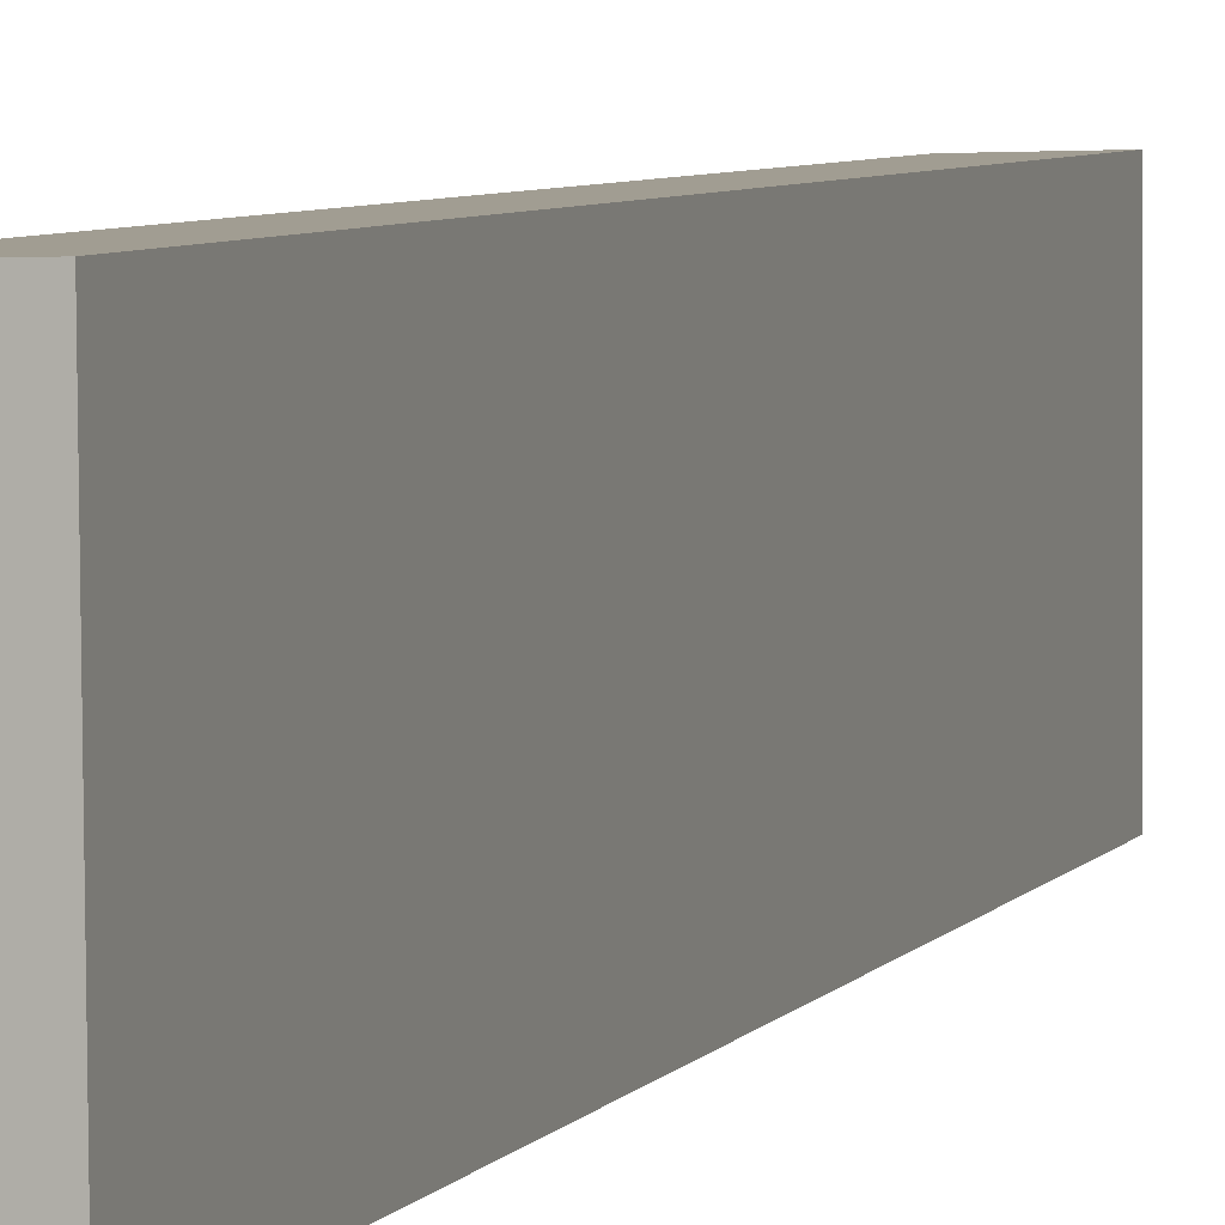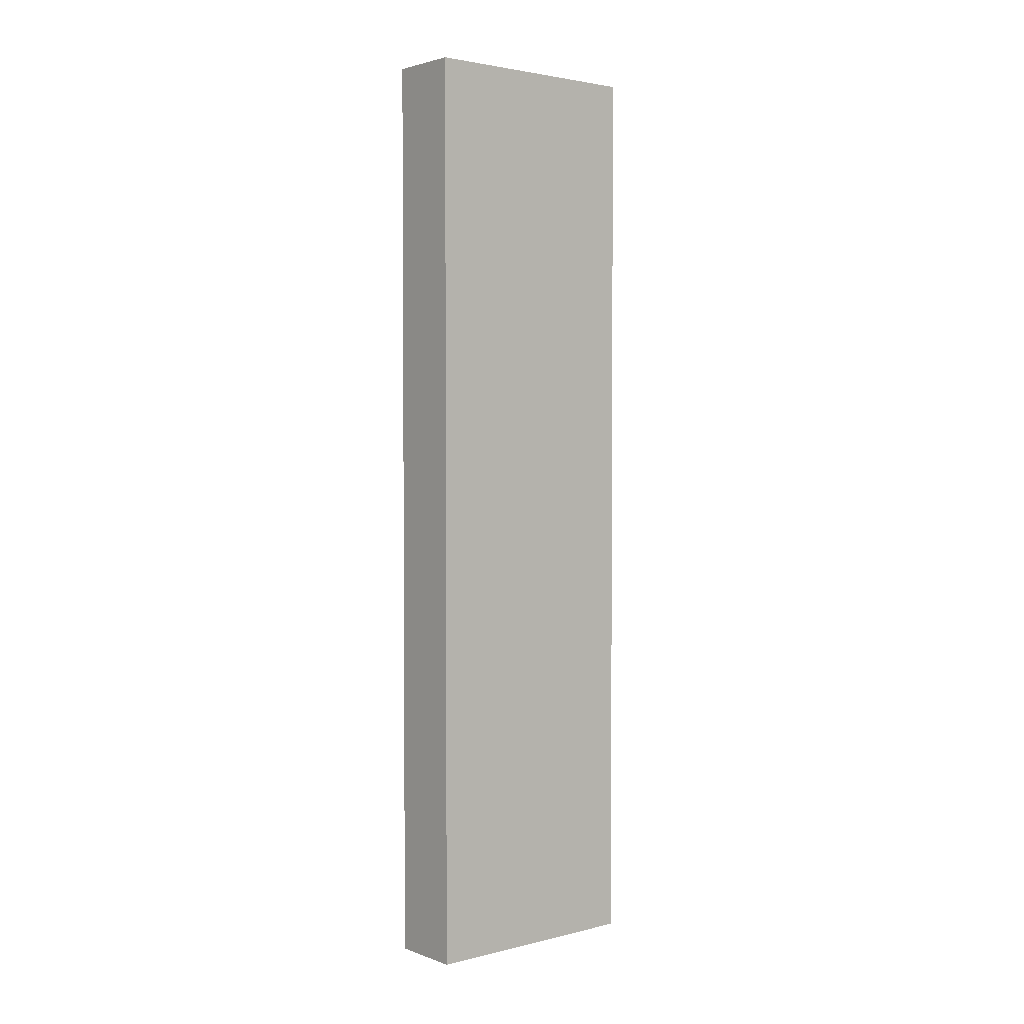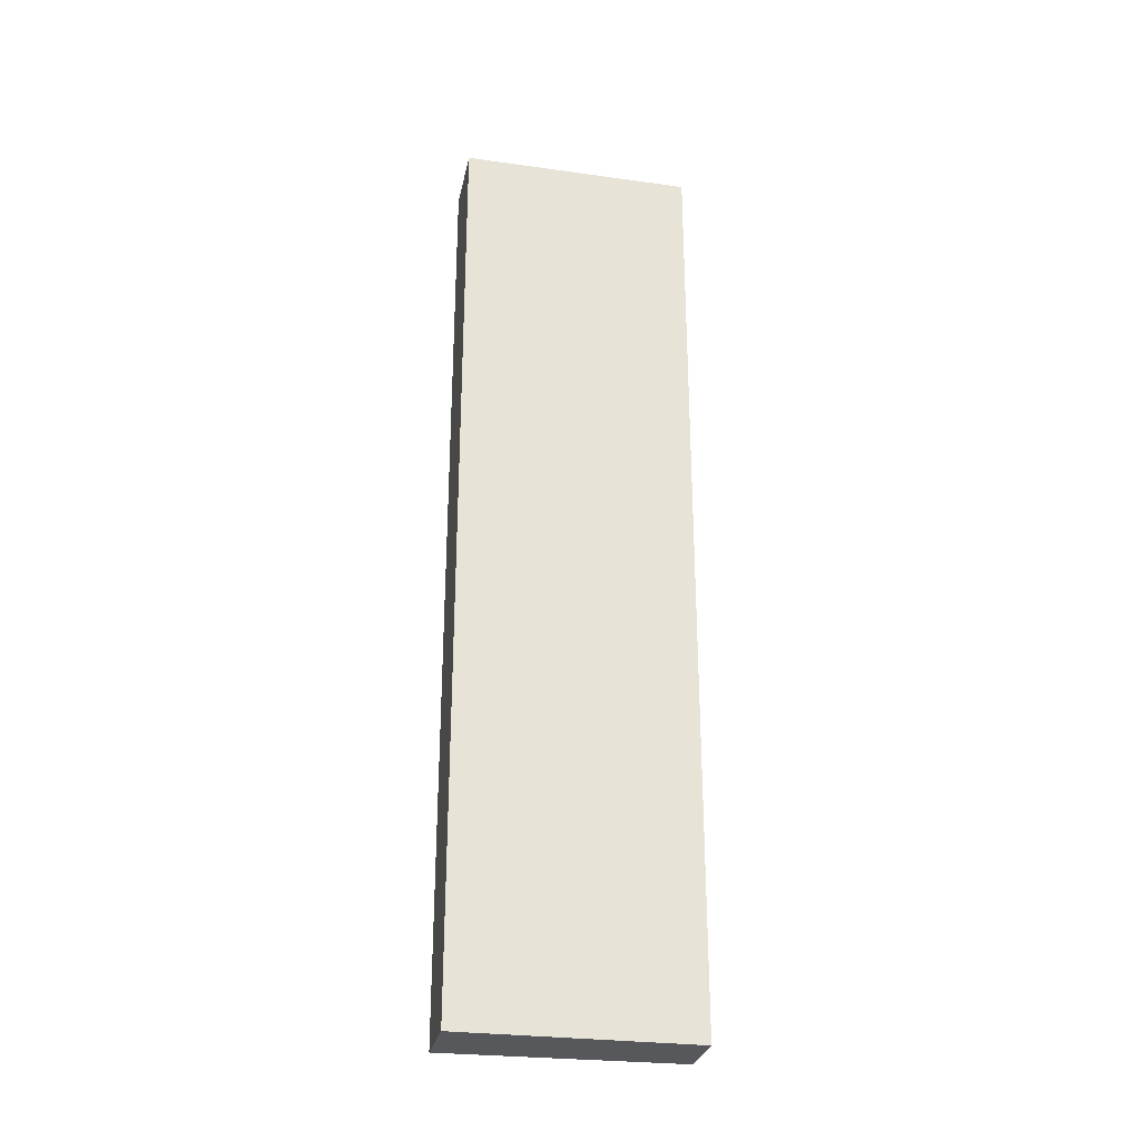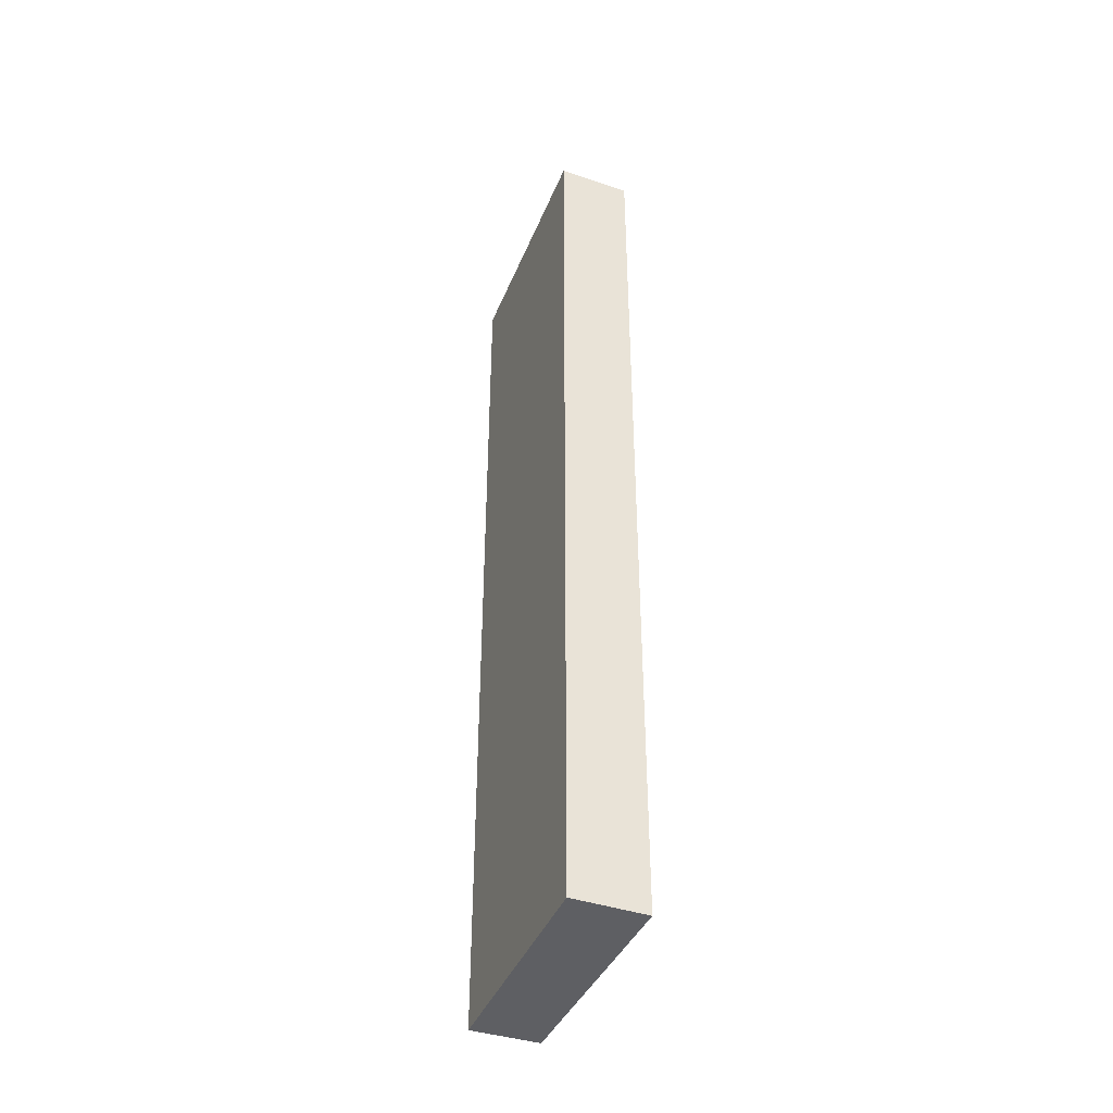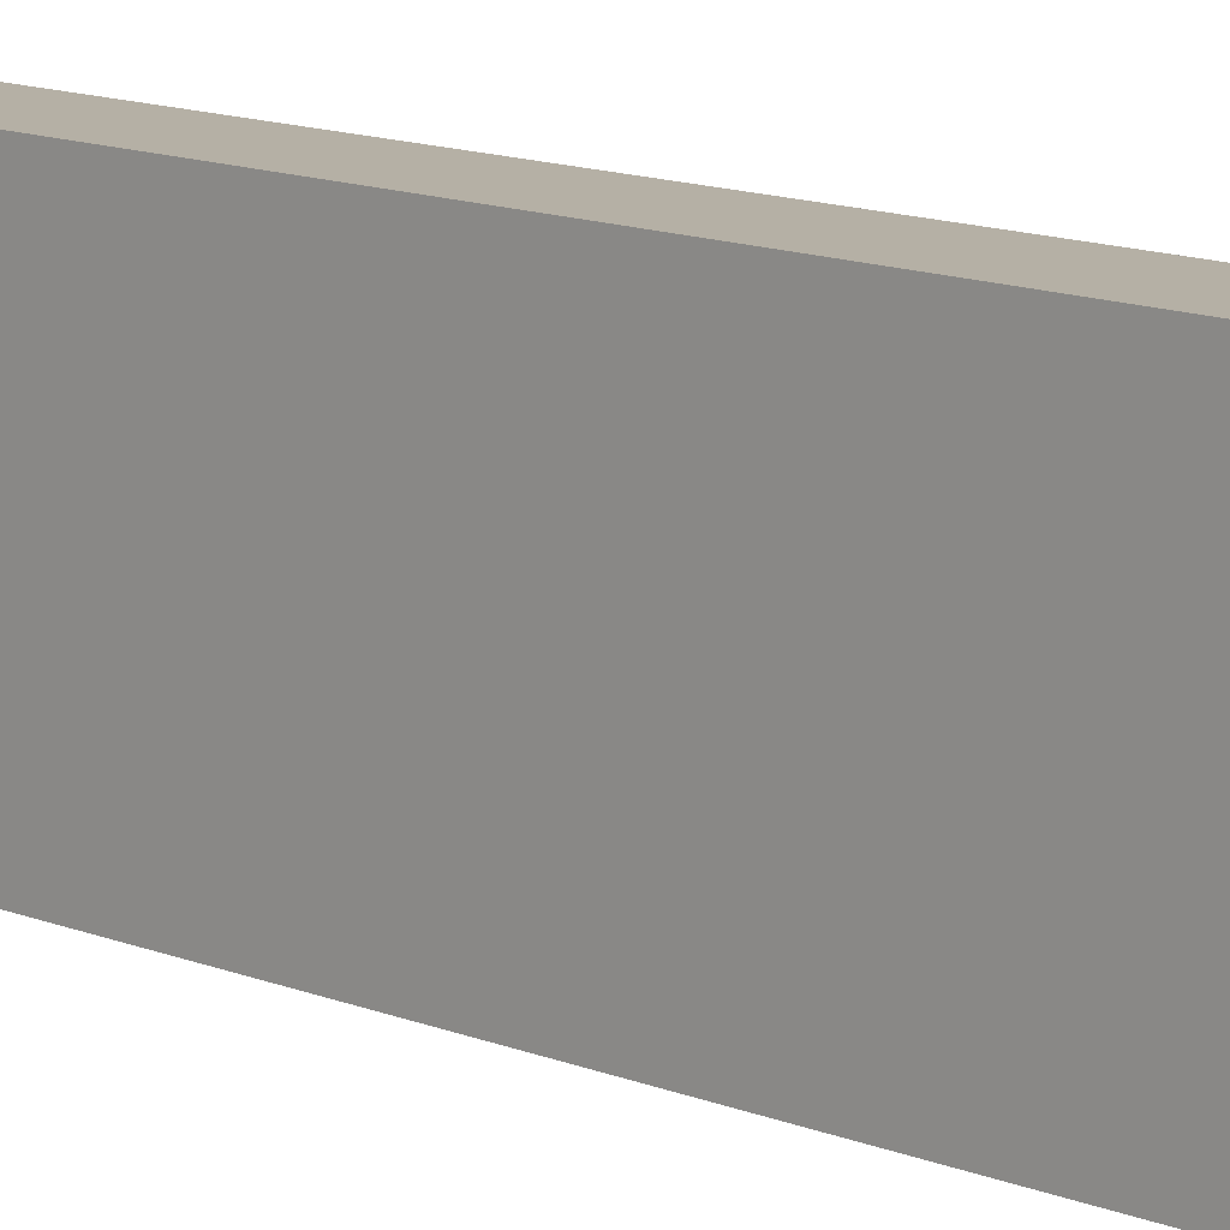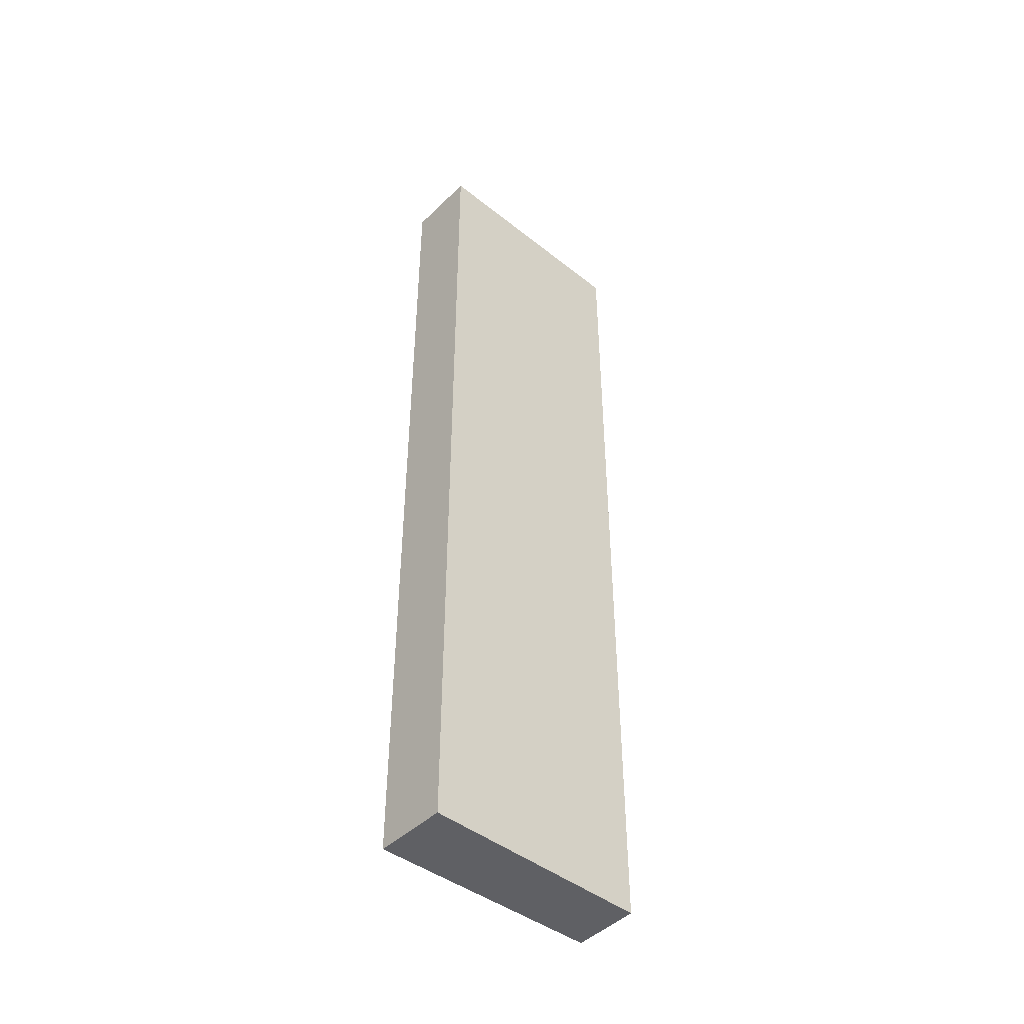
<metadata>
{"format":"obj","ext":"obj","renderer":"f3d","projection":"perspective","resolution":1024,"background":"white","views":[{"elev":5.4,"azim":-161.7,"up":"+Z"},{"elev":2.6,"azim":51.9,"up":"+Y"},{"elev":-28.1,"azim":80.0,"up":"+Y"},{"elev":-41.6,"azim":-20.7,"up":"+Y"},{"elev":12.7,"azim":-46.6,"up":"+Z"},{"elev":-45.1,"azim":49.4,"up":"+Y"}]}
</metadata>
<code>
v  1.276 15.76 3.942
v  0 15.76 9.651e-16
v  0.031 15.76 3.975
v  1.147 15.76 -0.004
v  0 0 0
v  0.031 -2.434e-16 3.975
v  1.276 -2.414e-16 3.942
v  1.147 2.449e-19 -0.004
g defaultobject
f 1 2 3
f 2 1 4
f 5 3 2
f 3 5 6
f 6 1 3
f 1 6 7
f 7 4 1
f 4 7 8
f 8 2 4
f 2 8 5
f 8 6 5
f 6 8 7

</code>
